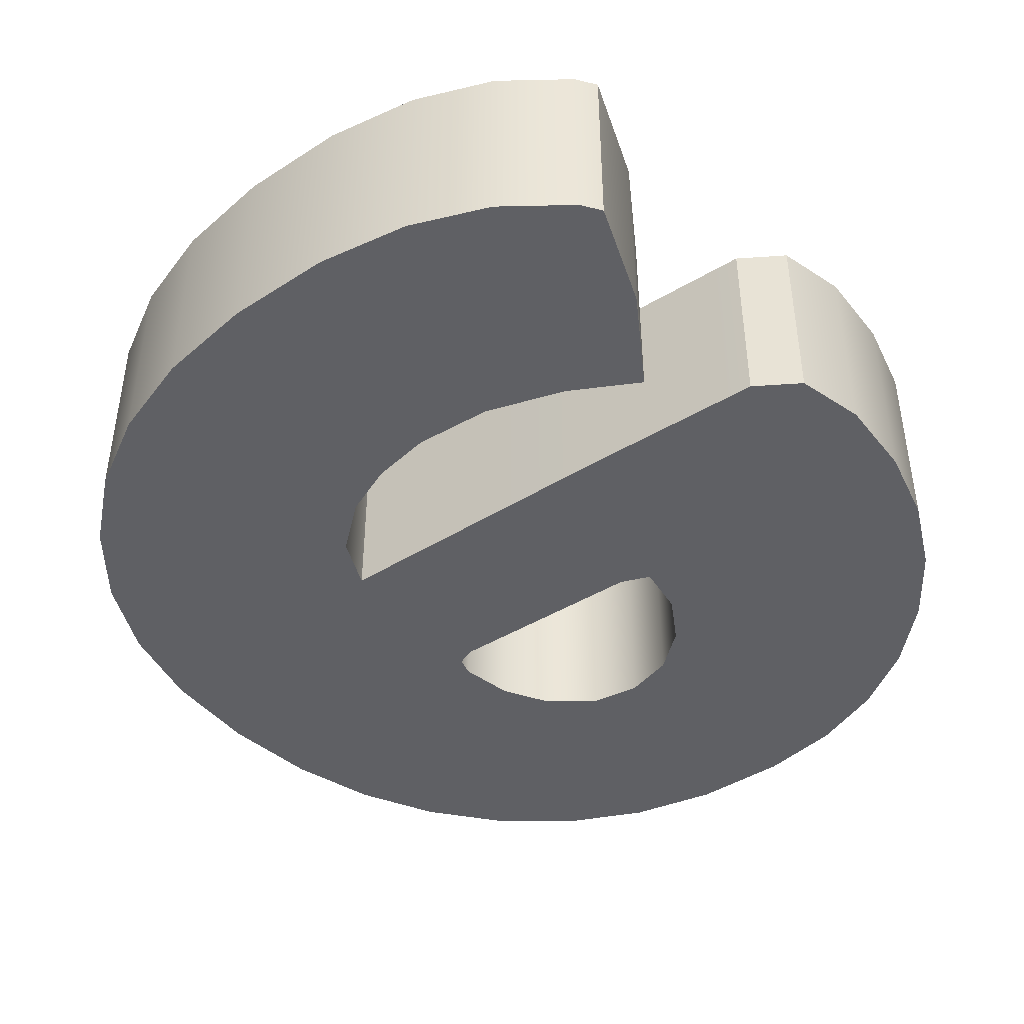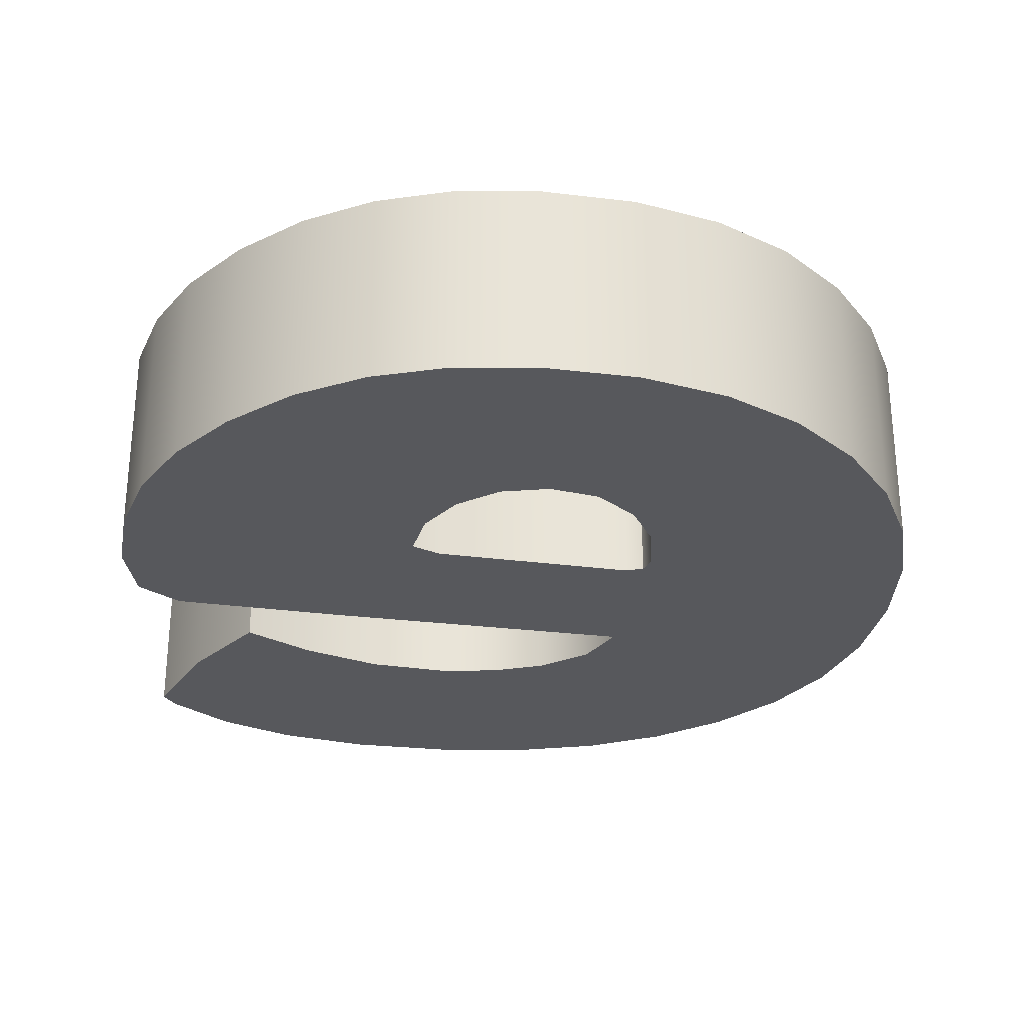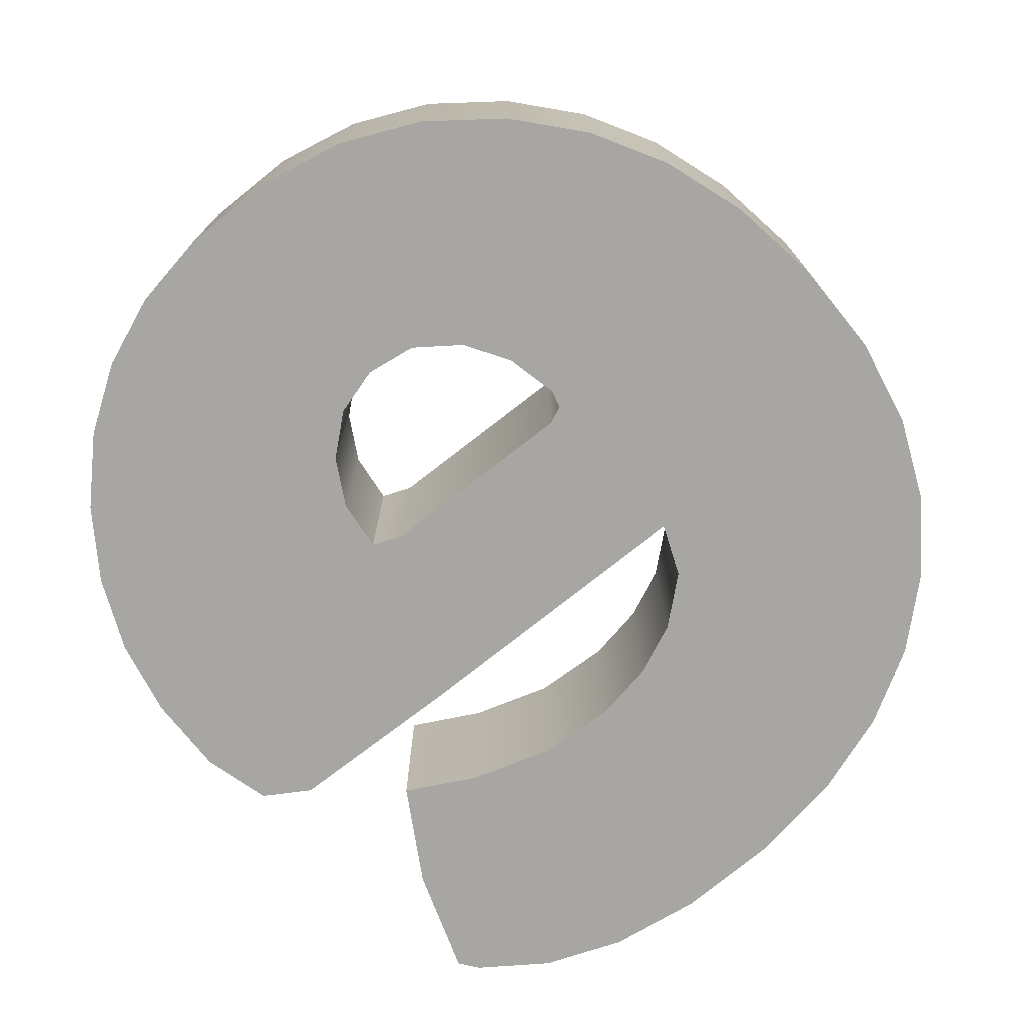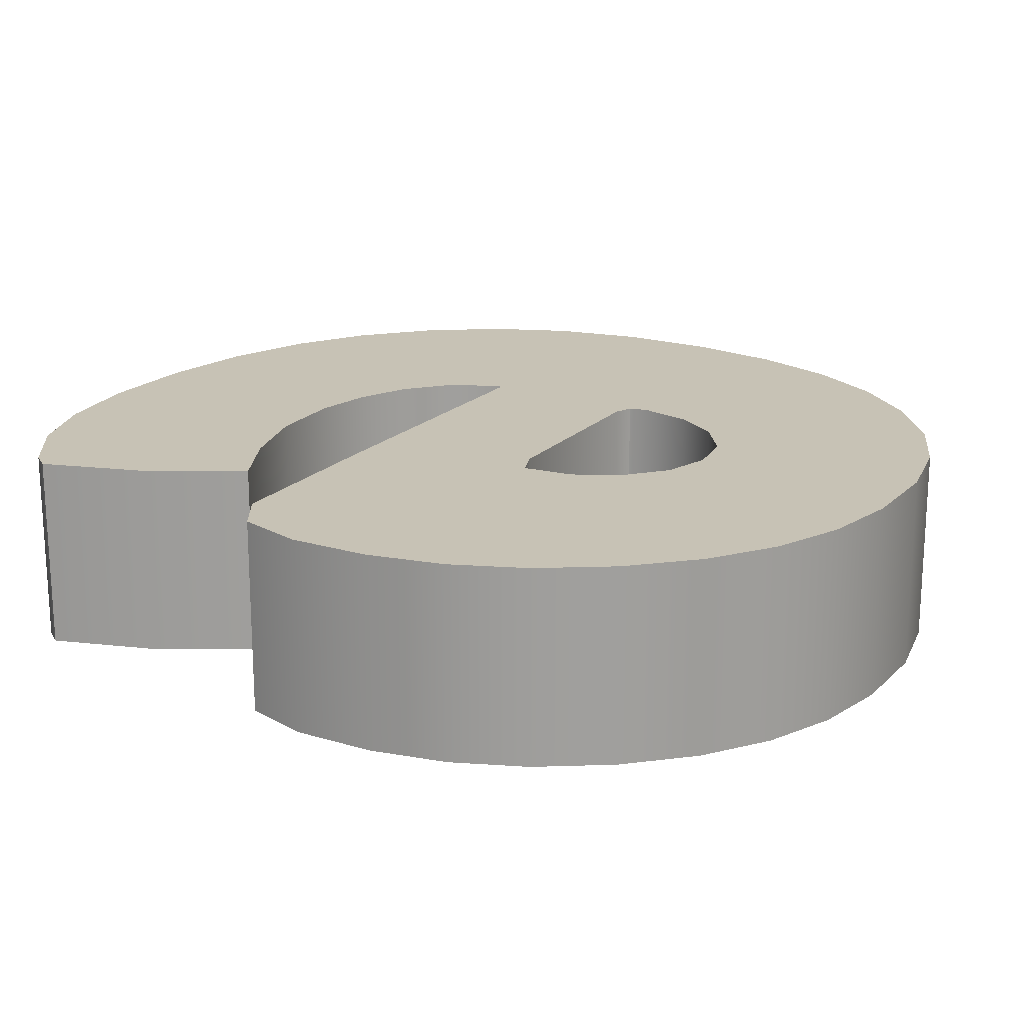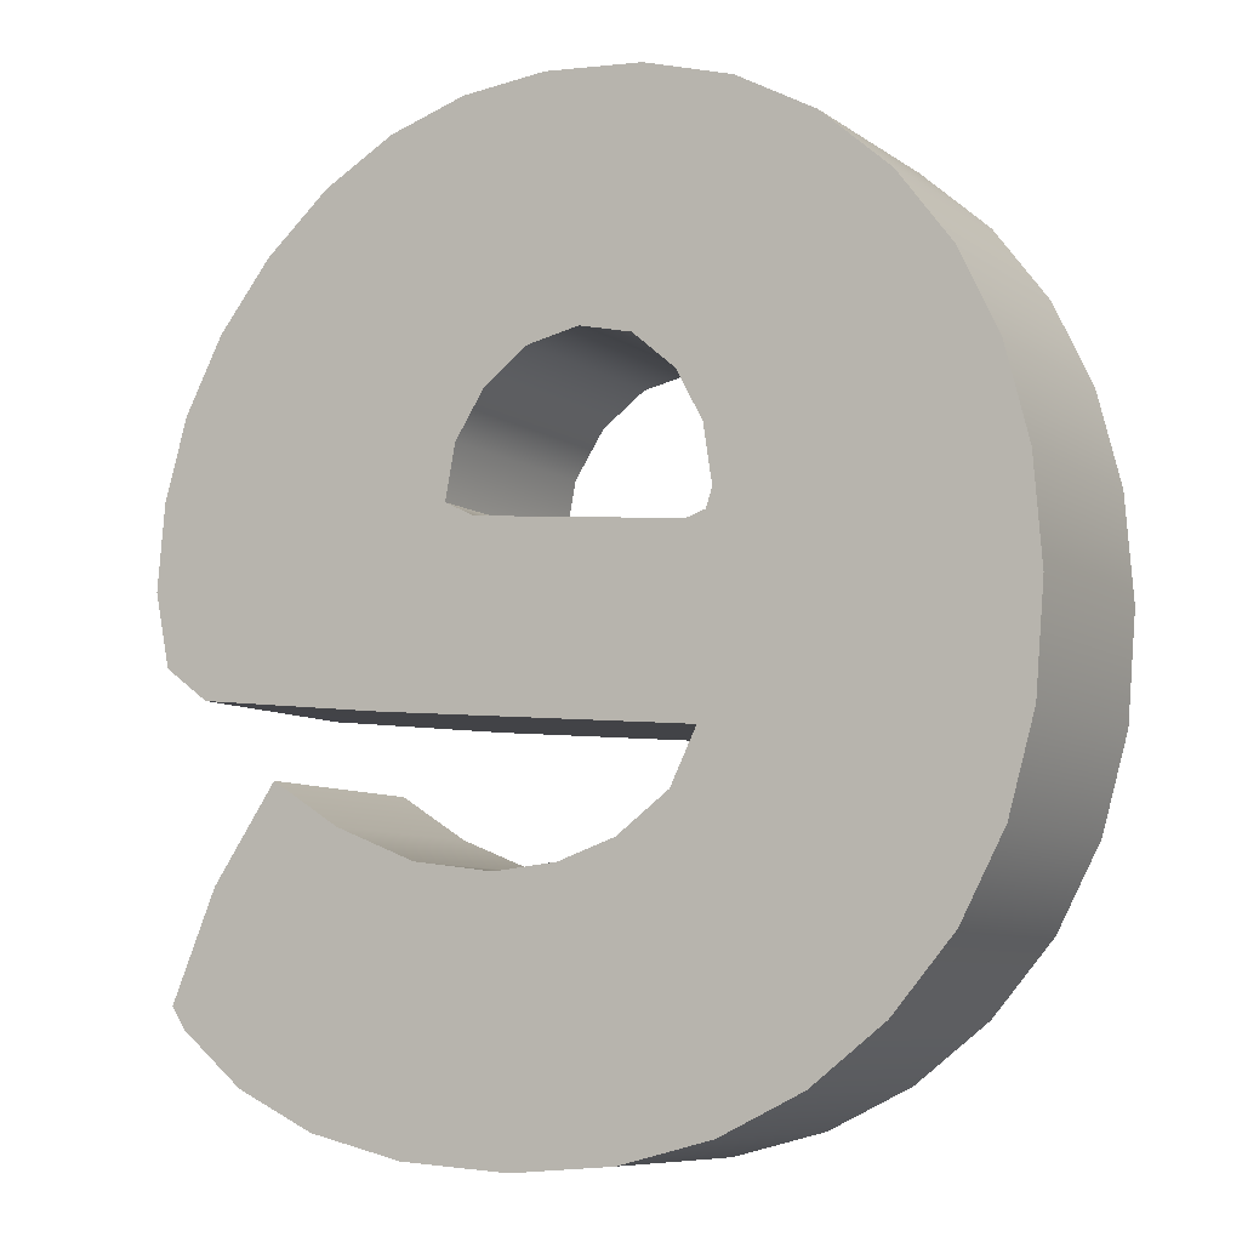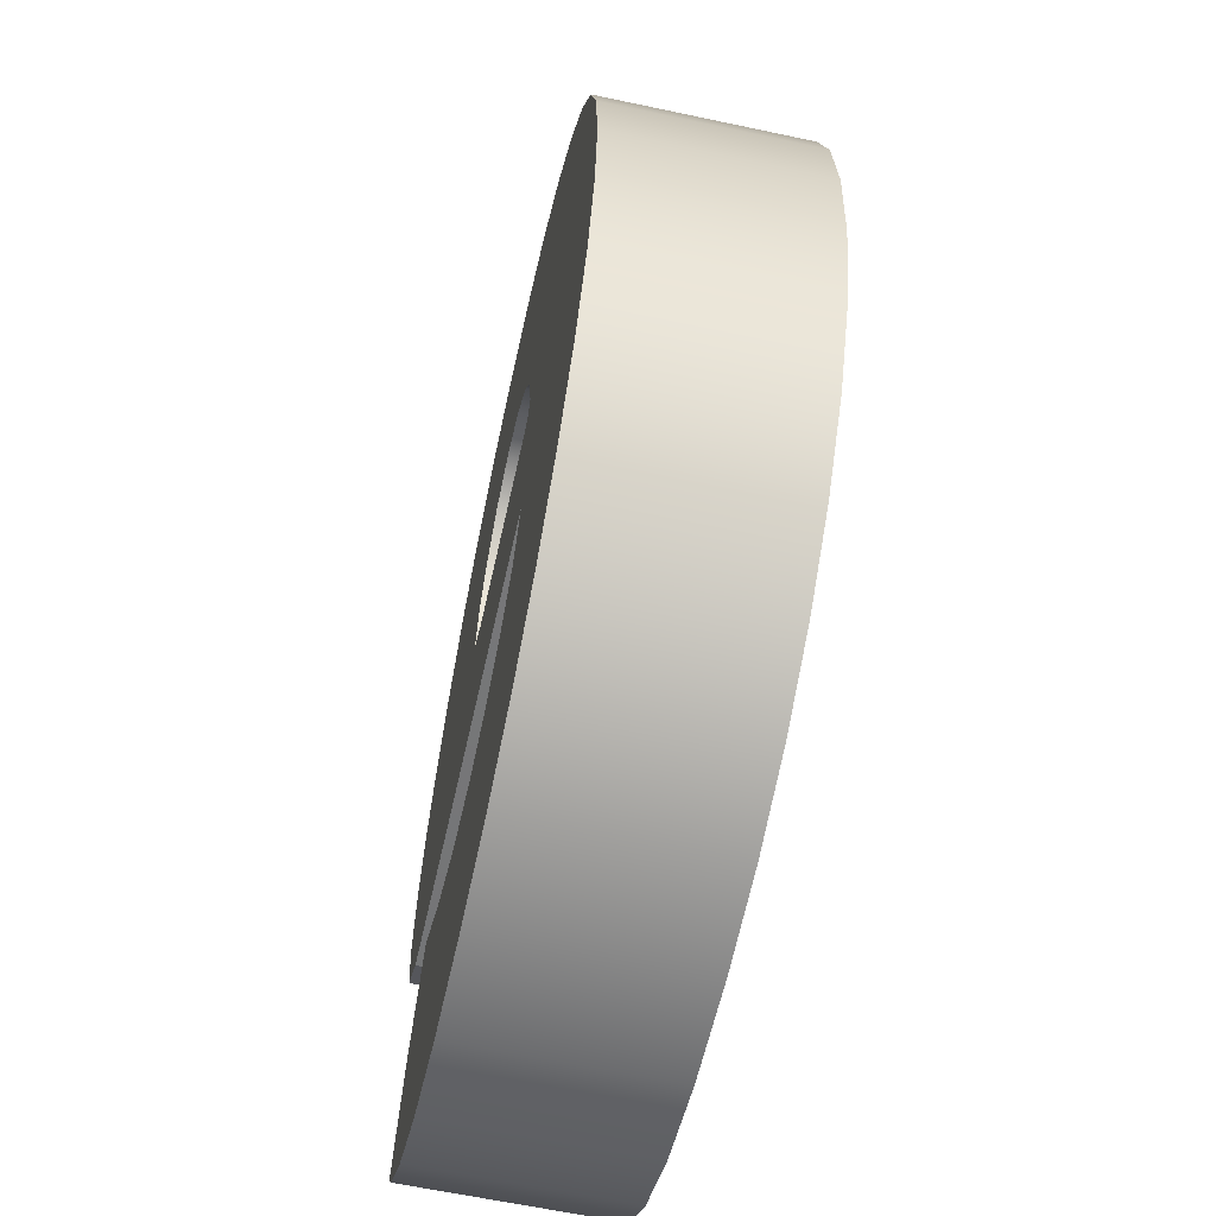
<metadata>
{"format":"obj","ext":"obj","renderer":"f3d","projection":"perspective","resolution":1024,"background":"white","views":[{"elev":-44.1,"azim":41.0,"up":"+Z"},{"elev":-28.6,"azim":174.6,"up":"+Z"},{"elev":-74.3,"azim":-136.3,"up":"+Z"},{"elev":19.0,"azim":125.2,"up":"+Z"},{"elev":-8.2,"azim":-150.2,"up":"+Y"},{"elev":-62.4,"azim":-102.2,"up":"+Y"}]}
</metadata>
<code>
o mesh12/mesh12-geometry#mesh12-geometry
v -0.05383 0.6396 0.5118
v -0.05285 0.6302 0.5118
v -0.05312 0.6284 0.5118
v -0.05103 0.6404 0.5118
v -0.05312 0.6284 0.5184
v -0.05312 0.6116 0.5118
v -0.05383 0.6396 0.5184
v -0.05203 0.6318 0.5118
v -0.05285 0.6302 0.5184
v -0.05292 0.6279 0.5184
v -0.05572 0.6128 0.5118
v -0.05292 0.6279 0.5118
v -0.05103 0.6404 0.5184
v -0.0563 0.6382 0.5184
v -0.05069 0.6329 0.5118
v -0.05312 0.6116 0.5184
v -0.0563 0.6382 0.5118
v -0.05263 0.6222 0.5118
v -0.04791 0.6407 0.5118
v -0.05572 0.6128 0.5184
v -0.05069 0.6329 0.5184
v -0.05203 0.6318 0.5184
v -0.05232 0.6277 0.5118
v -0.05263 0.6222 0.5184
v -0.05799 0.6146 0.5118
v -0.05019 0.6108 0.5184
v -0.05019 0.6108 0.5118
v -0.04791 0.6407 0.5184
v -0.05845 0.6363 0.5184
v -0.05799 0.6146 0.5184
v -0.04903 0.6333 0.5118
v -0.04903 0.6333 0.5184
v -0.05232 0.6277 0.5184
v -0.05845 0.6363 0.5118
v -0.04249 0.6231 0.5118
v -0.05182 0.6205 0.5118
v -0.04525 0.6404 0.5118
v -0.0474 0.6329 0.5118
v -0.04569 0.6283 0.5118
v -0.05182 0.6205 0.5184
v -0.04249 0.6231 0.5184
v -0.05988 0.6168 0.5118
v -0.04693 0.6106 0.5184
v -0.05018 0.6193 0.5118
v -0.04525 0.6404 0.5184
v -0.06014 0.634 0.5118
v -0.05988 0.6168 0.5184
v -0.0474 0.6329 0.5184
v -0.04569 0.6283 0.5184
v -0.05018 0.6193 0.5184
v -0.04693 0.6106 0.5118
v -0.04474 0.6288 0.5118
v -0.03653 0.6237 0.5184
v -0.0428 0.6396 0.5118
v -0.04601 0.6319 0.5118
v -0.06014 0.634 0.5184
v -0.04601 0.6319 0.5184
v -0.04474 0.6288 0.5184
v -0.06123 0.6193 0.5118
v -0.06123 0.6193 0.5184
v -0.04347 0.6108 0.5184
v -0.0484 0.6187 0.5184
v -0.03653 0.6237 0.5118
v -0.04055 0.6384 0.5184
v -0.0484 0.6187 0.5118
v -0.0428 0.6396 0.5184
v -0.04506 0.6305 0.5118
v -0.06134 0.6314 0.5118
v -0.04347 0.6108 0.5118
v -0.04638 0.6185 0.5184
v -0.04055 0.6384 0.5118
v -0.03513 0.6248 0.5184
v -0.03852 0.6366 0.5184
v -0.04638 0.6185 0.5118
v -0.04506 0.6305 0.5184
v -0.06134 0.6314 0.5184
v -0.06204 0.6222 0.5118
v -0.06204 0.6222 0.5184
v -0.0405 0.6115 0.5184
v -0.04381 0.6189 0.5184
v -0.03852 0.6366 0.5118
v -0.03513 0.6248 0.5118
v -0.03563 0.6322 0.5184
v -0.03683 0.6345 0.5184
v -0.06207 0.6286 0.5118
v -0.04381 0.6189 0.5118
v -0.0405 0.6115 0.5118
v -0.04123 0.6199 0.5184
v -0.03683 0.6345 0.5118
v -0.03563 0.6322 0.5118
v -0.03466 0.627 0.5118
v -0.0349 0.6297 0.5184
v -0.06207 0.6286 0.5184
v -0.06231 0.6254 0.5118
v -0.06231 0.6254 0.5184
v -0.04123 0.6199 0.5118
v -0.03802 0.6127 0.5184
v -0.03904 0.6213 0.5184
v -0.0349 0.6297 0.5118
v -0.03466 0.627 0.5184
v -0.03904 0.6213 0.5118
v -0.03802 0.6127 0.5118
v -0.03601 0.6143 0.5184
v -0.03701 0.6184 0.5184
v -0.03701 0.6184 0.5118
v -0.03601 0.6143 0.5118
v -0.03558 0.615 0.5118
v -0.03558 0.615 0.5184
f 1 2 3
f 2 1 4
f 3 2 1
f 4 1 2
f 2 5 3
f 3 5 2
f 6 1 3
f 3 1 6
f 7 4 1
f 1 4 7
f 2 4 8
f 8 4 2
f 5 2 9
f 9 2 5
f 10 3 5
f 5 3 10
f 11 1 6
f 6 1 11
f 6 3 12
f 12 3 6
f 4 7 13
f 13 7 4
f 1 14 7
f 7 14 1
f 8 4 15
f 15 4 8
f 8 9 2
f 2 9 8
f 9 7 5
f 5 7 9
f 3 10 12
f 12 10 3
f 5 16 10
f 10 16 5
f 11 17 1
f 1 17 11
f 16 11 6
f 6 11 16
f 6 12 18
f 18 12 6
f 7 9 13
f 13 9 7
f 13 19 4
f 4 19 13
f 14 1 17
f 17 1 14
f 14 20 7
f 7 20 14
f 15 4 19
f 19 4 15
f 21 8 15
f 15 8 21
f 9 8 22
f 22 8 9
f 7 16 5
f 5 16 7
f 10 23 12
f 12 23 10
f 10 16 24
f 24 16 10
f 25 17 11
f 11 17 25
f 11 16 20
f 20 16 11
f 6 26 16
f 16 26 6
f 23 18 12
f 12 18 23
f 6 18 27
f 27 18 6
f 13 9 22
f 22 9 13
f 19 13 28
f 28 13 19
f 17 29 14
f 14 29 17
f 14 30 20
f 20 30 14
f 7 20 16
f 16 20 7
f 15 19 31
f 31 19 15
f 8 21 22
f 22 21 8
f 15 32 21
f 21 32 15
f 23 10 33
f 33 10 23
f 24 16 26
f 26 16 24
f 24 33 10
f 10 33 24
f 25 34 17
f 17 34 25
f 20 25 11
f 11 25 20
f 26 6 27
f 27 6 26
f 18 23 35
f 35 23 18
f 27 18 36
f 36 18 27
f 13 22 21
f 21 22 13
f 13 21 28
f 28 21 13
f 28 37 19
f 19 37 28
f 29 17 34
f 34 17 29
f 29 30 14
f 14 30 29
f 25 20 30
f 30 20 25
f 31 19 38
f 38 19 31
f 32 15 31
f 31 15 32
f 28 21 32
f 32 21 28
f 33 39 23
f 23 39 33
f 24 26 40
f 40 26 24
f 33 24 41
f 41 24 33
f 42 34 25
f 25 34 42
f 27 43 26
f 26 43 27
f 35 23 39
f 39 23 35
f 41 18 35
f 35 18 41
f 18 40 36
f 36 40 18
f 27 36 44
f 44 36 27
f 37 28 45
f 45 28 37
f 38 19 37
f 37 19 38
f 46 29 34
f 34 29 46
f 29 47 30
f 30 47 29
f 47 25 30
f 30 25 47
f 48 31 38
f 38 31 48
f 31 48 32
f 32 48 31
f 28 32 48
f 48 32 28
f 39 33 49
f 49 33 39
f 40 26 50
f 50 26 40
f 40 18 24
f 24 18 40
f 18 41 24
f 24 41 18
f 33 41 49
f 49 41 33
f 42 46 34
f 34 46 42
f 25 47 42
f 42 47 25
f 43 27 51
f 51 27 43
f 50 26 43
f 43 26 50
f 35 39 52
f 52 39 35
f 35 53 41
f 41 53 35
f 40 44 36
f 36 44 40
f 27 44 51
f 51 44 27
f 28 48 45
f 45 48 28
f 45 54 37
f 37 54 45
f 38 37 55
f 55 37 38
f 29 46 56
f 56 46 29
f 56 47 29
f 29 47 56
f 38 57 48
f 48 57 38
f 49 52 39
f 39 52 49
f 44 40 50
f 50 40 44
f 49 41 58
f 58 41 49
f 59 46 42
f 42 46 59
f 60 42 47
f 47 42 60
f 51 61 43
f 43 61 51
f 50 43 62
f 62 43 50
f 35 52 54
f 54 52 35
f 53 35 63
f 63 35 53
f 64 41 53
f 53 41 64
f 51 44 65
f 65 44 51
f 45 48 57
f 57 48 45
f 54 45 66
f 66 45 54
f 67 37 54
f 54 37 67
f 55 37 67
f 67 37 55
f 57 38 55
f 55 38 57
f 68 56 46
f 46 56 68
f 56 60 47
f 47 60 56
f 52 49 58
f 58 49 52
f 50 65 44
f 44 65 50
f 58 41 66
f 66 41 58
f 59 68 46
f 46 68 59
f 42 60 59
f 59 60 42
f 61 51 69
f 69 51 61
f 70 43 61
f 61 43 70
f 62 43 70
f 70 43 62
f 65 50 62
f 62 50 65
f 67 54 52
f 52 54 67
f 35 54 71
f 71 54 35
f 35 71 63
f 63 71 35
f 63 72 53
f 53 72 63
f 66 41 64
f 64 41 66
f 64 53 73
f 73 53 64
f 51 65 74
f 74 65 51
f 45 57 75
f 75 57 45
f 45 75 66
f 66 75 45
f 66 71 54
f 54 71 66
f 67 57 55
f 55 57 67
f 56 68 76
f 76 68 56
f 76 60 56
f 56 60 76
f 75 52 58
f 58 52 75
f 66 75 58
f 58 75 66
f 77 68 59
f 59 68 77
f 78 59 60
f 60 59 78
f 51 74 69
f 69 74 51
f 69 79 61
f 61 79 69
f 70 61 80
f 80 61 70
f 74 62 70
f 70 62 74
f 62 74 65
f 65 74 62
f 52 75 67
f 67 75 52
f 63 71 81
f 81 71 63
f 72 63 82
f 82 63 72
f 83 53 72
f 72 53 83
f 71 66 64
f 64 66 71
f 73 53 84
f 84 53 73
f 81 64 73
f 73 64 81
f 57 67 75
f 75 67 57
f 85 76 68
f 68 76 85
f 76 78 60
f 60 78 76
f 77 85 68
f 68 85 77
f 59 78 77
f 77 78 59
f 69 74 86
f 86 74 69
f 79 69 87
f 87 69 79
f 88 61 79
f 79 61 88
f 80 61 88
f 88 61 80
f 86 70 80
f 80 70 86
f 70 86 74
f 74 86 70
f 64 81 71
f 71 81 64
f 63 81 89
f 89 81 63
f 63 90 82
f 82 90 63
f 91 72 82
f 82 72 91
f 84 53 83
f 83 53 84
f 83 72 92
f 92 72 83
f 84 81 73
f 73 81 84
f 76 85 93
f 93 85 76
f 93 78 76
f 76 78 93
f 85 77 94
f 94 77 85
f 95 77 78
f 78 77 95
f 69 86 96
f 96 86 69
f 69 96 87
f 87 96 69
f 87 97 79
f 79 97 87
f 88 79 98
f 98 79 88
f 96 80 88
f 88 80 96
f 80 96 86
f 86 96 80
f 81 84 89
f 89 84 81
f 63 89 90
f 90 89 63
f 82 90 99
f 99 90 82
f 72 91 100
f 100 91 72
f 82 99 91
f 91 99 82
f 83 89 84
f 84 89 83
f 92 72 100
f 100 72 92
f 92 90 83
f 83 90 92
f 94 93 85
f 85 93 94
f 78 93 95
f 95 93 78
f 77 95 94
f 94 95 77
f 87 96 101
f 101 96 87
f 97 87 102
f 102 87 97
f 98 79 97
f 97 79 98
f 101 88 98
f 98 88 101
f 88 101 96
f 96 101 88
f 89 83 90
f 90 83 89
f 90 92 99
f 99 92 90
f 99 100 91
f 91 100 99
f 100 99 92
f 92 99 100
f 93 94 95
f 95 94 93
f 87 101 102
f 102 101 87
f 102 103 97
f 97 103 102
f 98 97 104
f 104 97 98
f 104 101 98
f 98 101 104
f 102 101 105
f 105 101 102
f 103 102 106
f 106 102 103
f 104 97 103
f 103 97 104
f 101 104 105
f 105 104 101
f 102 105 106
f 106 105 102
f 107 103 106
f 106 103 107
f 104 103 108
f 108 103 104
f 108 105 104
f 104 105 108
f 106 105 107
f 107 105 106
f 103 107 108
f 108 107 103
f 105 108 107
f 107 108 105

</code>
